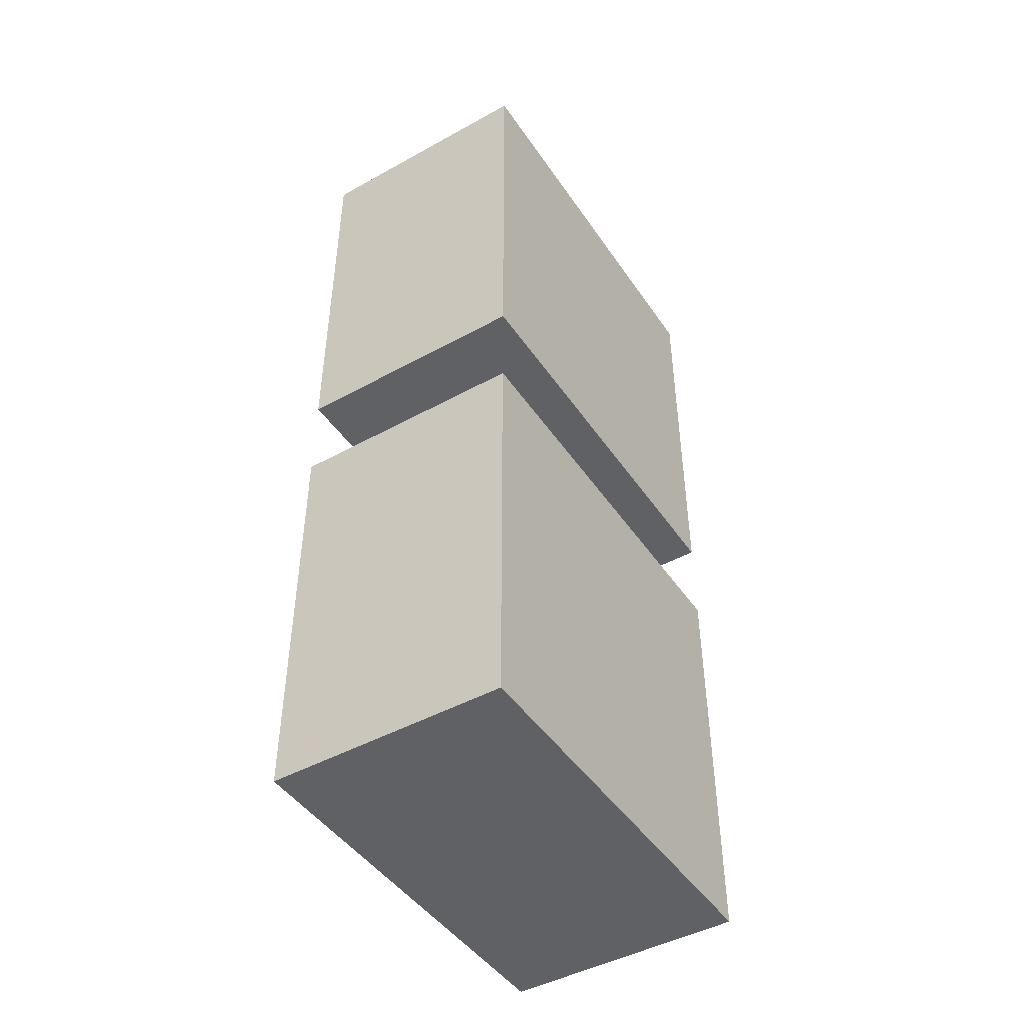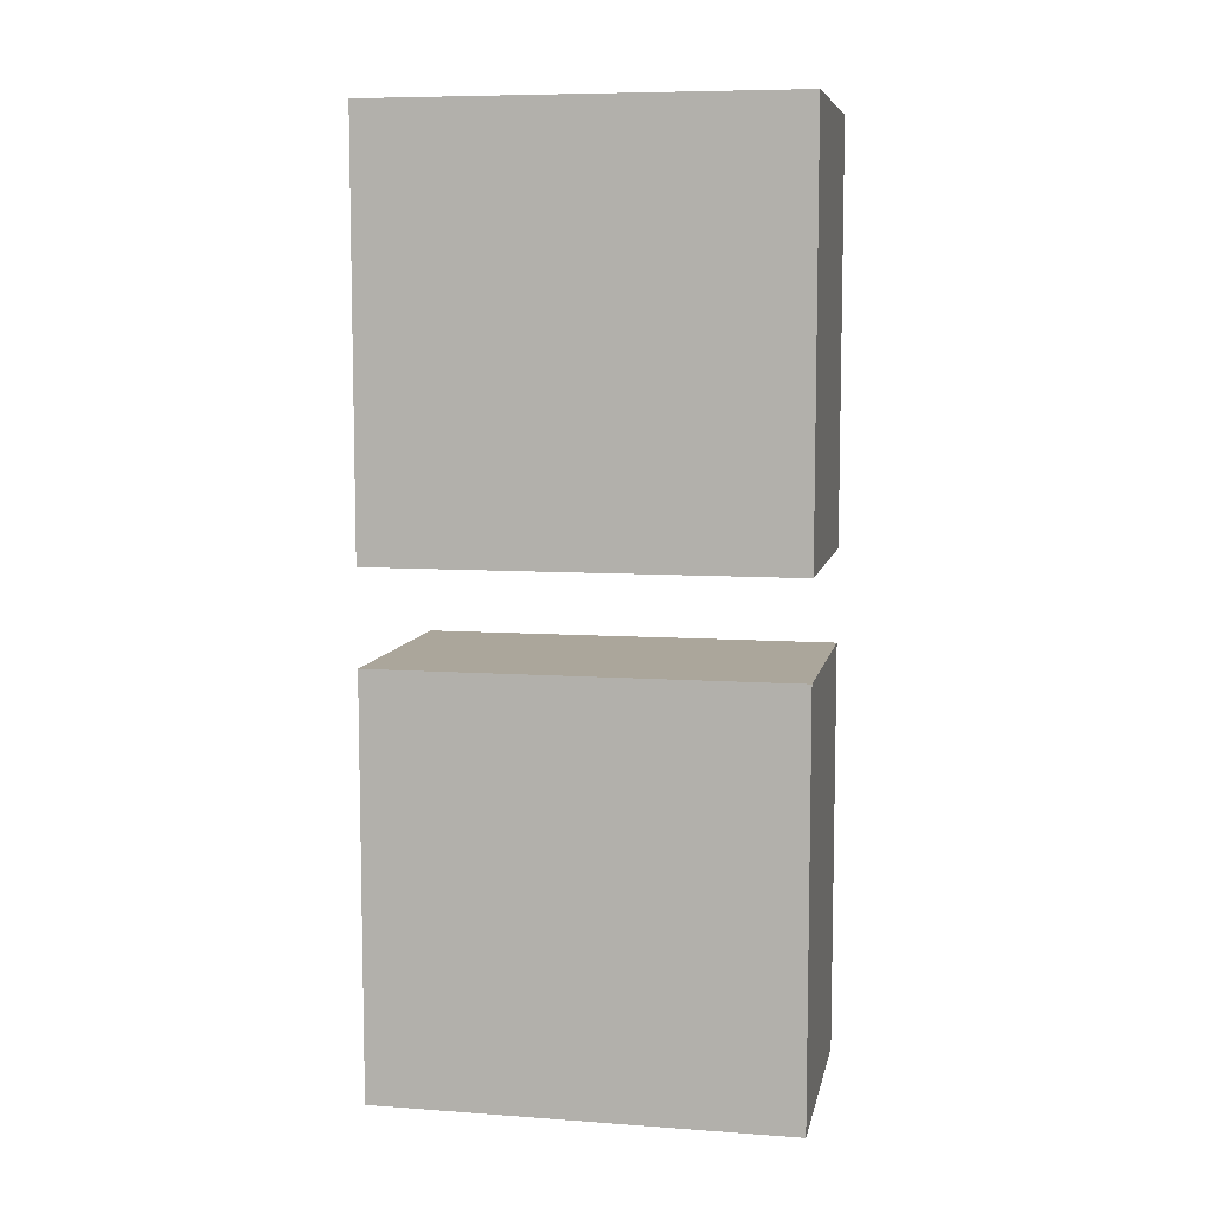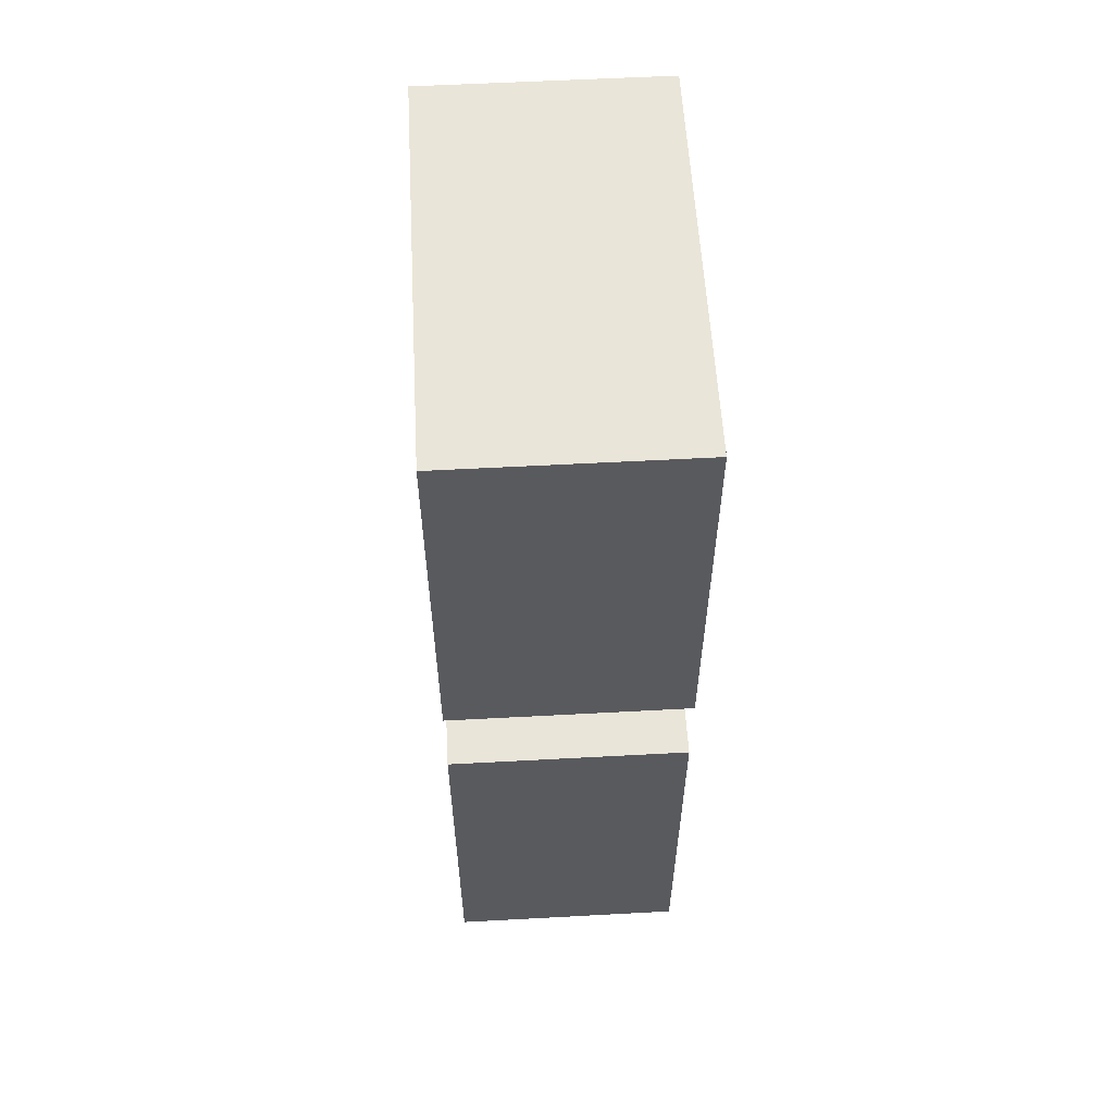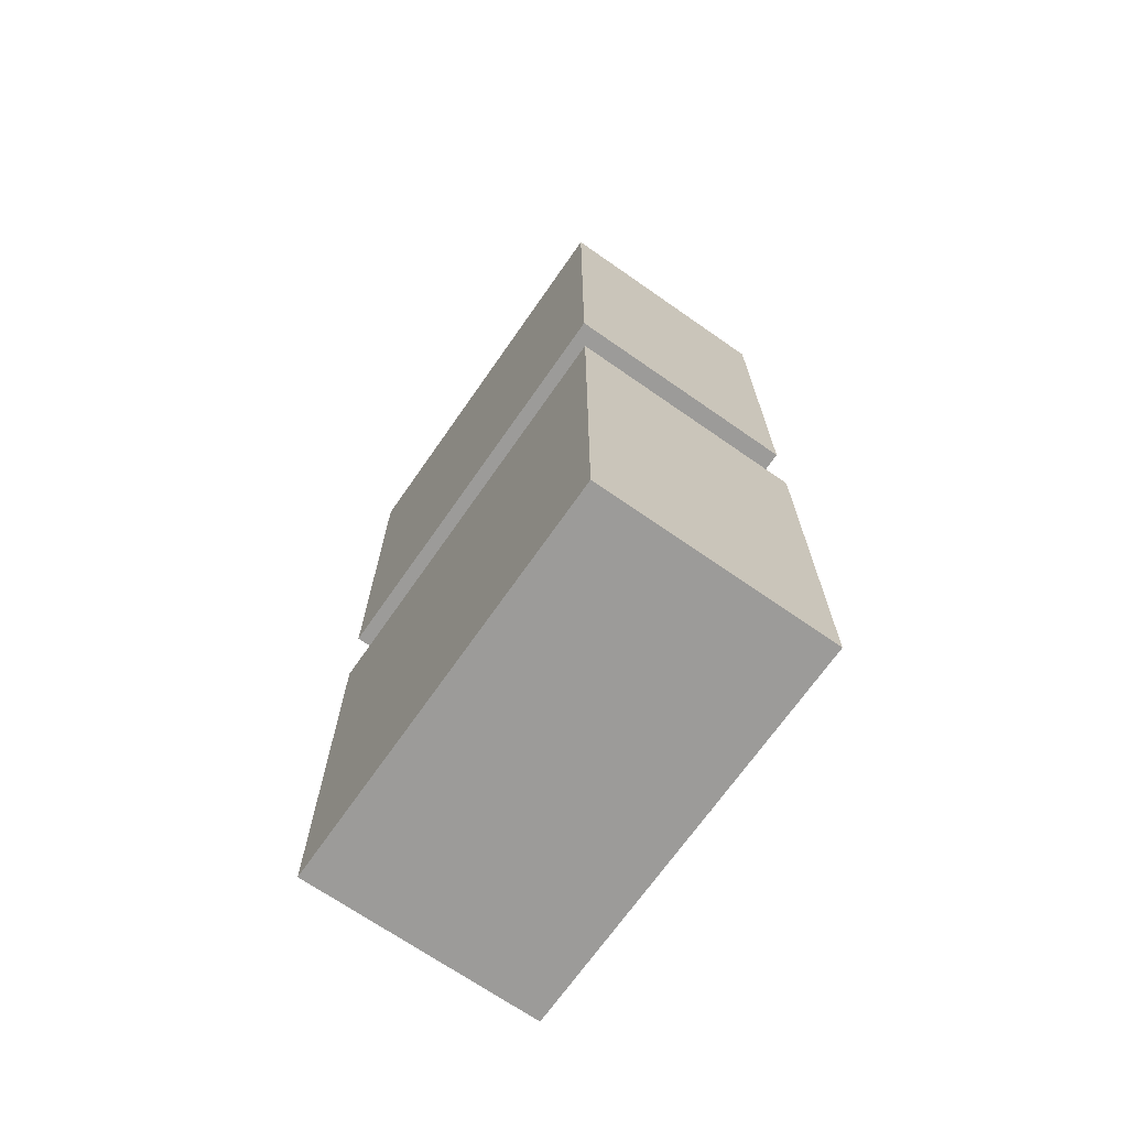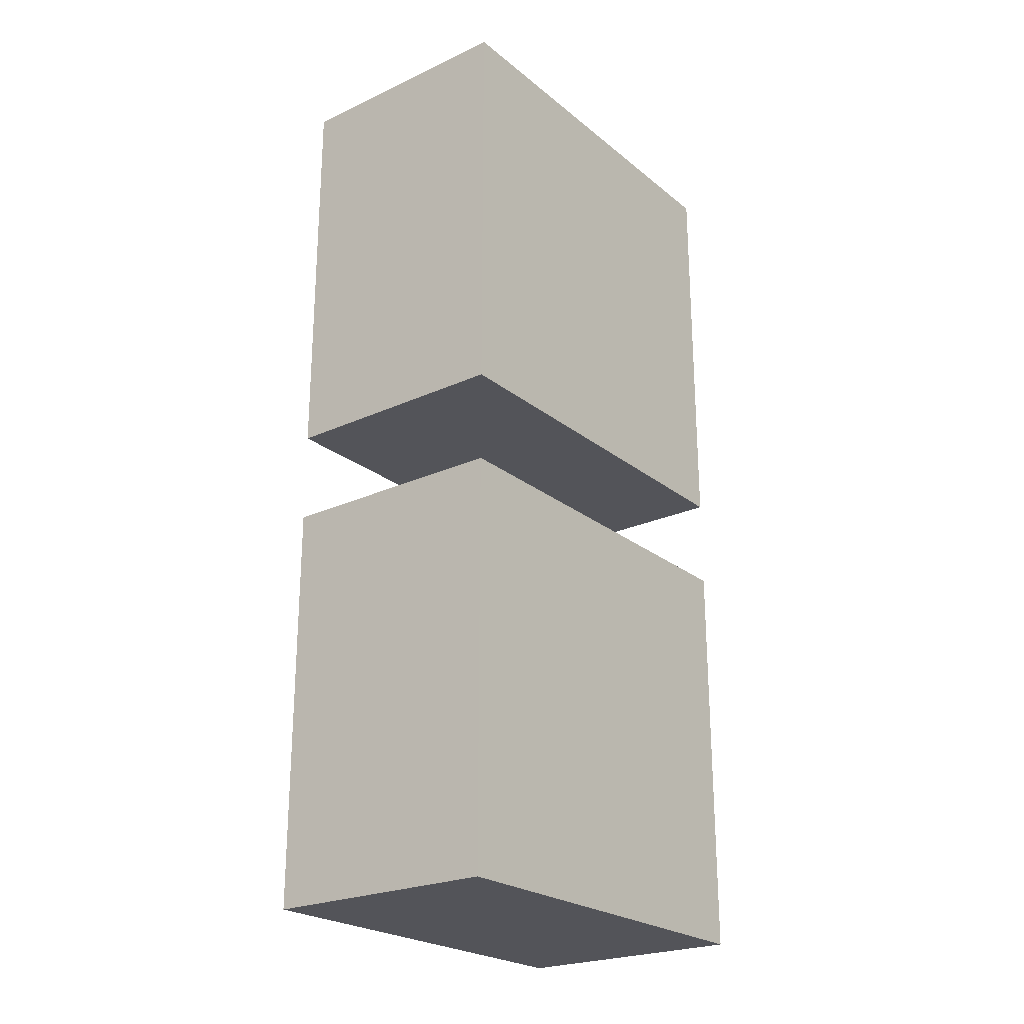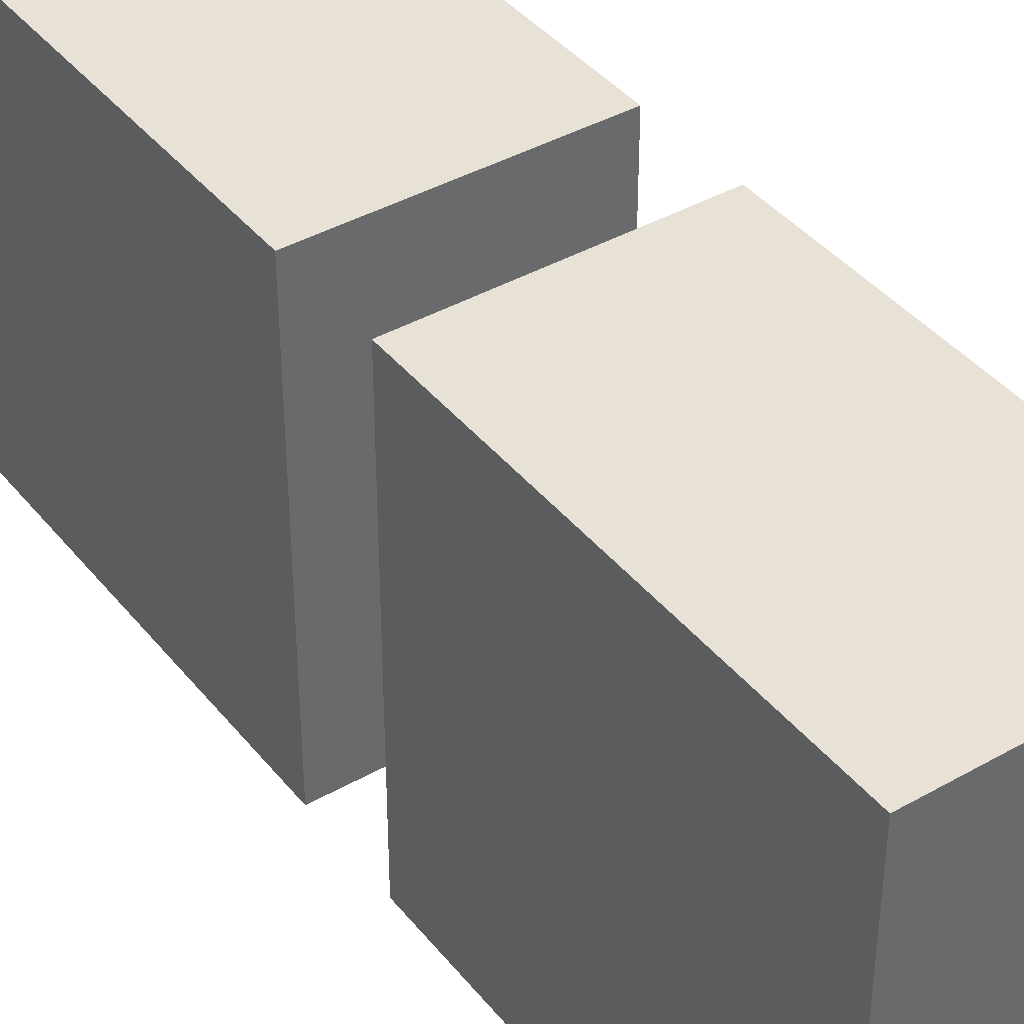
<metadata>
{"format":"obj","ext":"obj","renderer":"f3d","projection":"perspective","resolution":1024,"background":"white","views":[{"elev":-46.1,"azim":32.3,"up":"+Y"},{"elev":7.9,"azim":-78.7,"up":"+Y"},{"elev":57.7,"azim":176.8,"up":"+Y"},{"elev":-69.7,"azim":145.1,"up":"+Y"},{"elev":-23.9,"azim":-142.5,"up":"+Y"},{"elev":40.4,"azim":145.1,"up":"+Z"}]}
</metadata>
<code>
o cenglobing.000
v 0.4737 -0.3711 0.64
v -0.268 -1.653 0.64
v 0.4737 -1.653 0.64
v -0.268 -0.3711 0.64
v 0.4737 -0.3711 -0.64
v -0.268 -0.3711 0.64
v 0.4737 -0.3711 0.64
v -0.268 -0.3711 -0.64
v 0.4737 -1.653 -0.64
v -0.268 -0.3711 -0.64
v 0.4737 -0.3711 -0.64
v -0.268 -1.653 -0.64
v 0.4737 -1.653 0.64
v -0.268 -1.653 -0.64
v 0.4737 -1.653 -0.64
v -0.268 -1.653 0.64
v 0.4737 -0.3711 -0.64
v 0.4737 -1.653 0.64
v 0.4737 -1.653 -0.64
v 0.4737 -0.3711 0.64
v -0.268 -0.3711 0.64
v -0.268 -1.653 -0.64
v -0.268 -1.653 0.64
v -0.268 -0.3711 -0.64
f 1 2 3
f 2 1 4
f 5 6 7
f 8 6 5
f 9 10 11
f 12 10 9
f 13 14 15
f 16 14 13
f 17 18 19
f 20 18 17
f 21 22 23
f 24 22 21
o cenglobing.001
v 0.4737 1.199 0.64
v -0.268 -0.08278 0.64
v 0.4737 -0.08278 0.64
v -0.268 1.199 0.64
v 0.4737 1.199 -0.64
v -0.268 1.199 0.64
v 0.4737 1.199 0.64
v -0.268 1.199 -0.64
v 0.4737 -0.08278 -0.64
v -0.268 1.199 -0.64
v 0.4737 1.199 -0.64
v -0.268 -0.08278 -0.64
v 0.4737 -0.08278 0.64
v -0.268 -0.08278 -0.64
v 0.4737 -0.08278 -0.64
v -0.268 -0.08278 0.64
v 0.4737 1.199 -0.64
v 0.4737 -0.08278 0.64
v 0.4737 -0.08278 -0.64
v 0.4737 1.199 0.64
v -0.268 1.199 0.64
v -0.268 -0.08278 -0.64
v -0.268 -0.08278 0.64
v -0.268 1.199 -0.64
f 25 26 27
f 26 25 28
f 29 30 31
f 32 30 29
f 33 34 35
f 36 34 33
f 37 38 39
f 40 38 37
f 41 42 43
f 44 42 41
f 45 46 47
f 48 46 45

</code>
